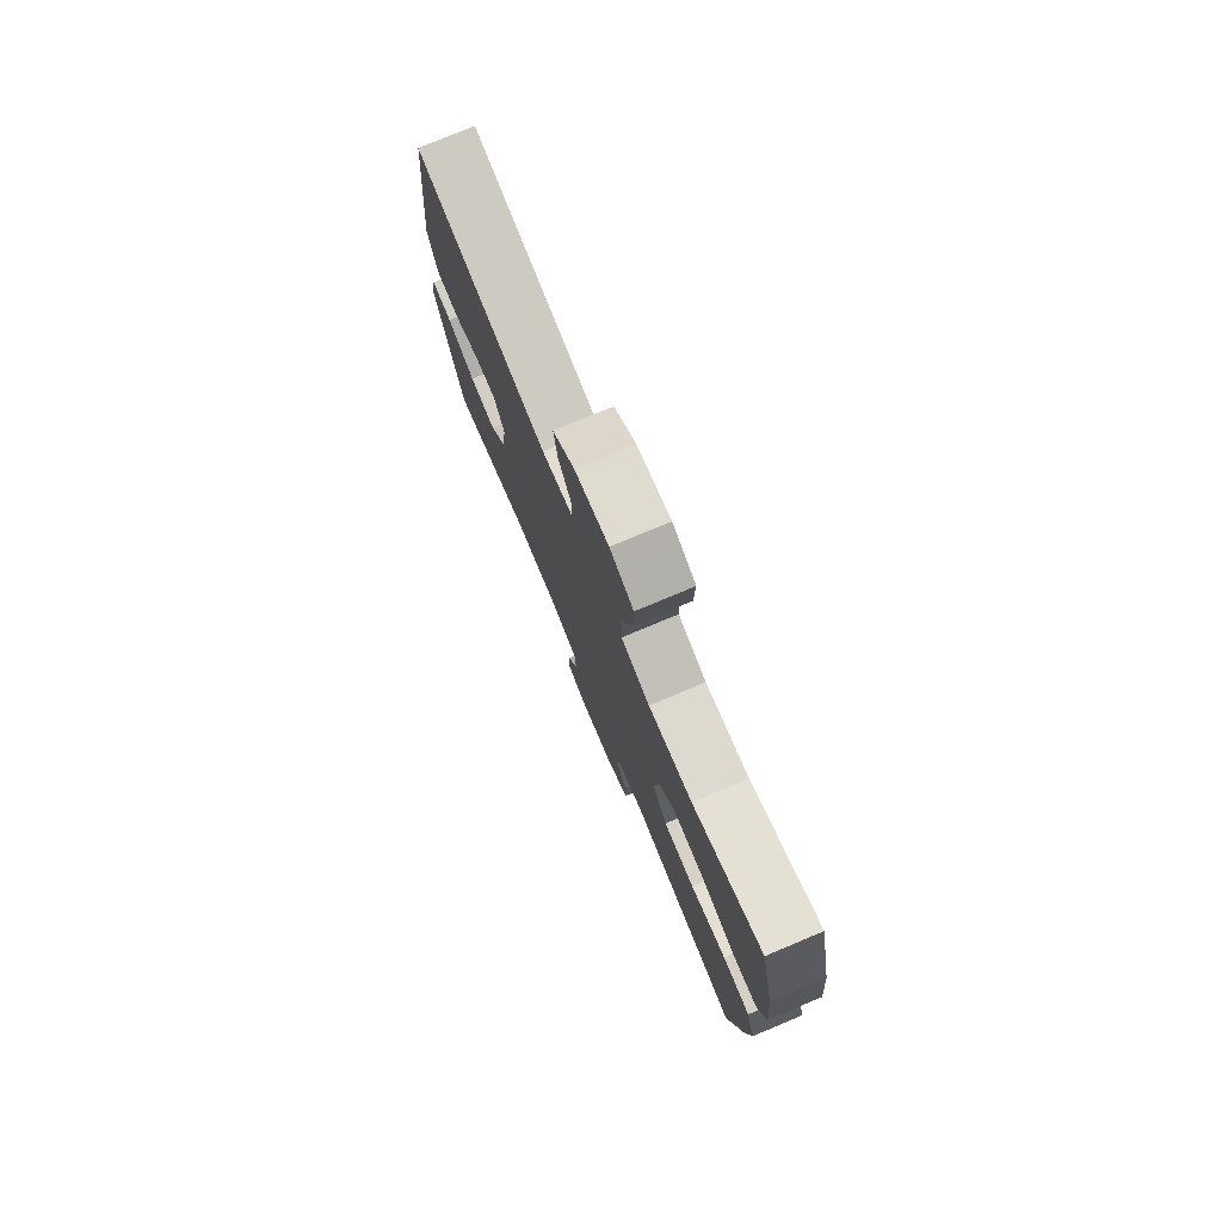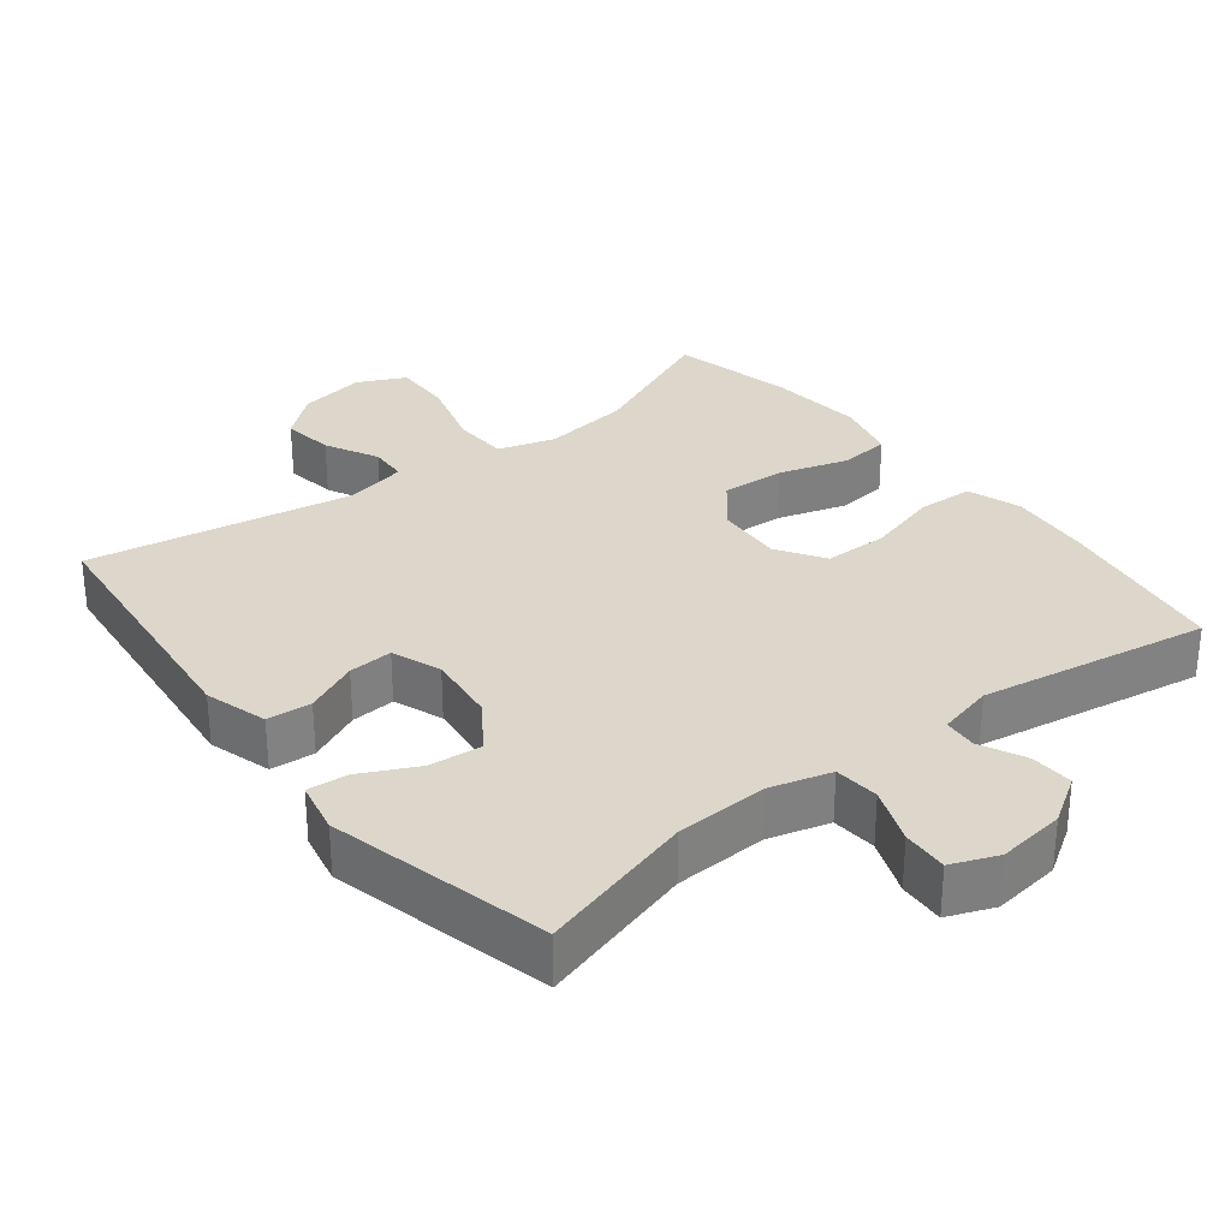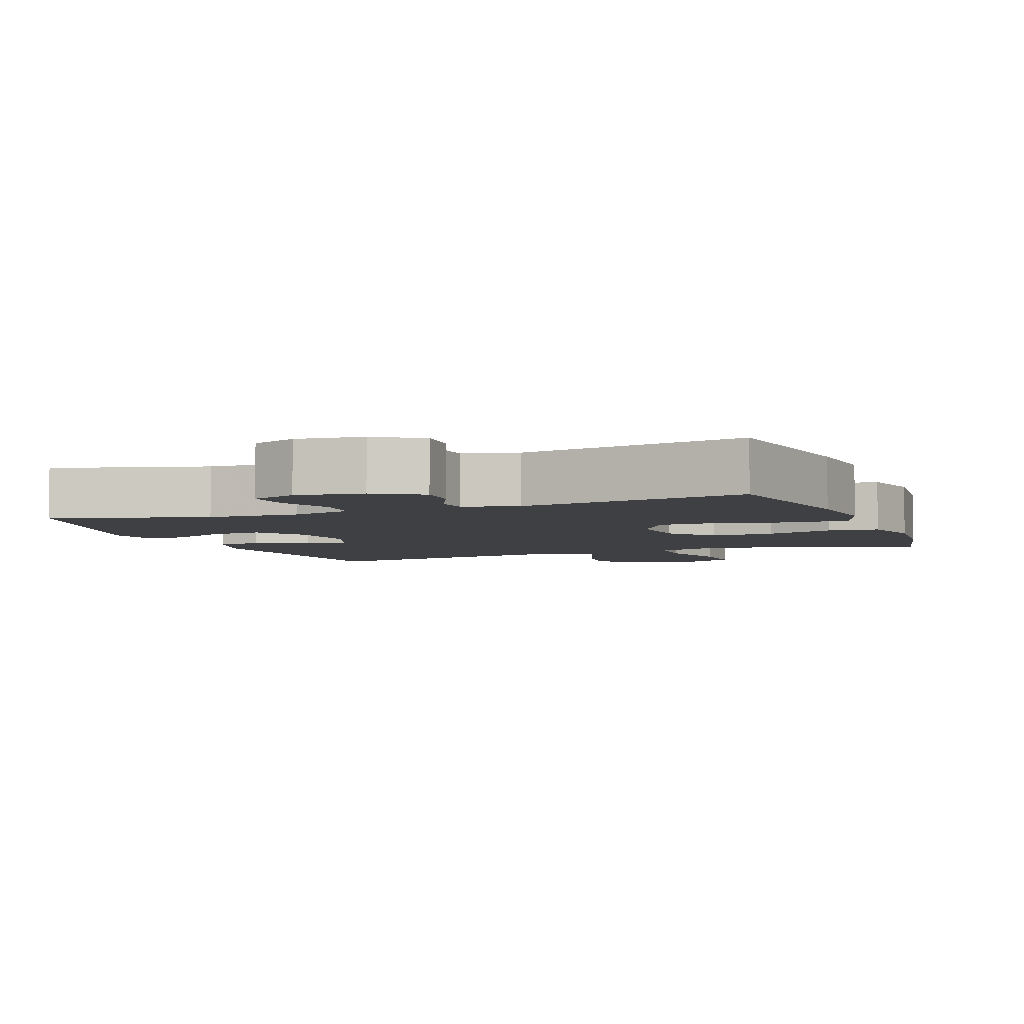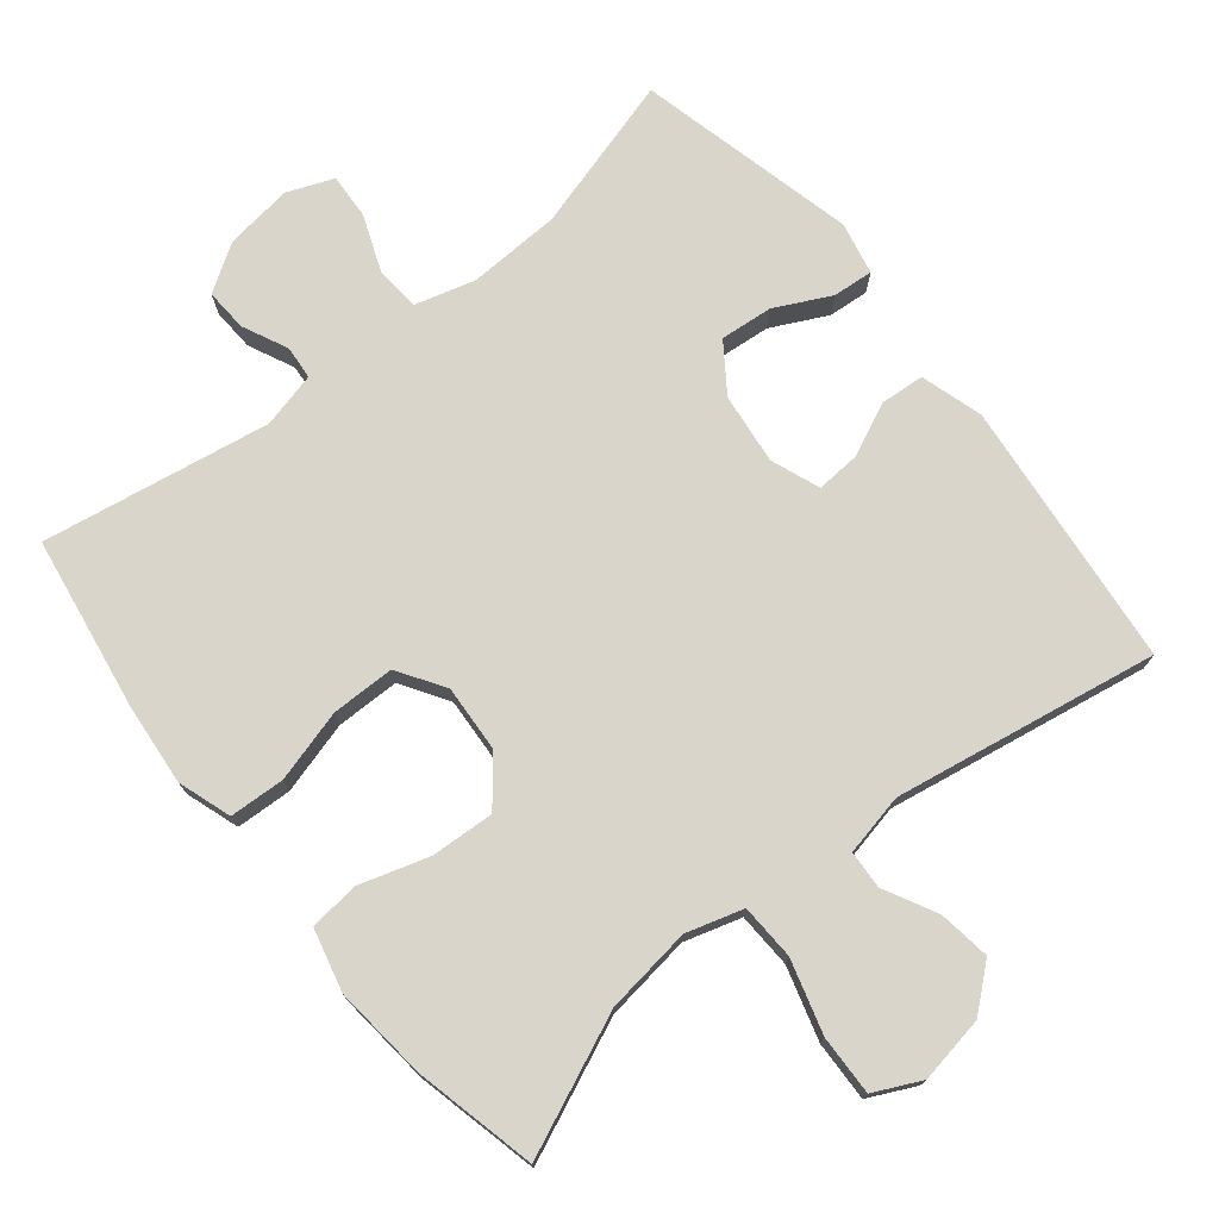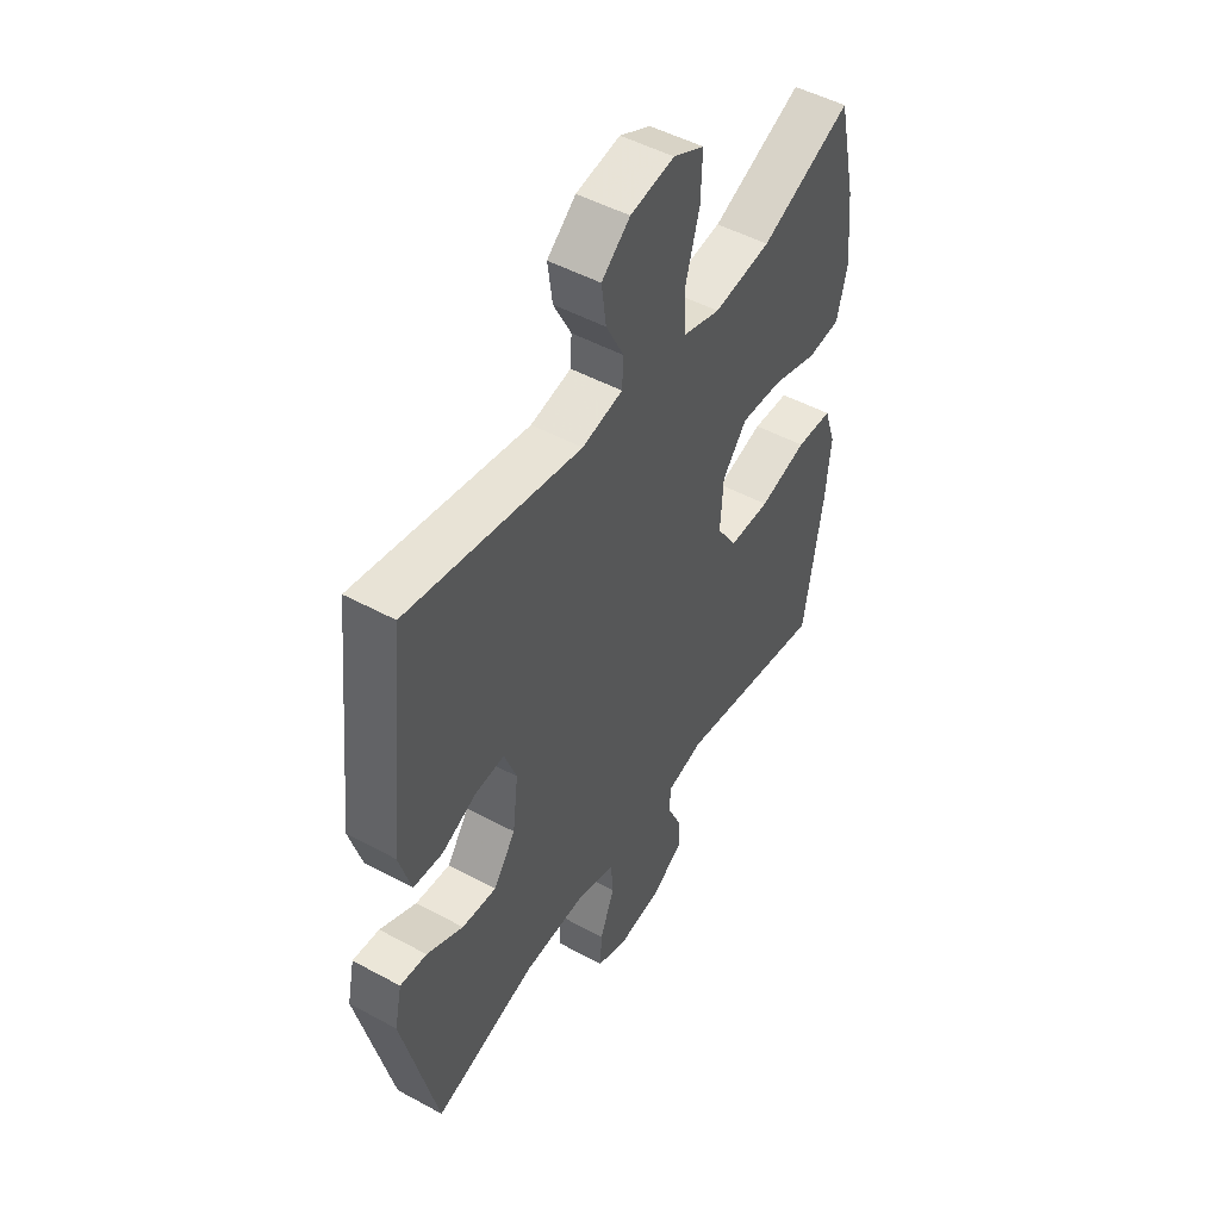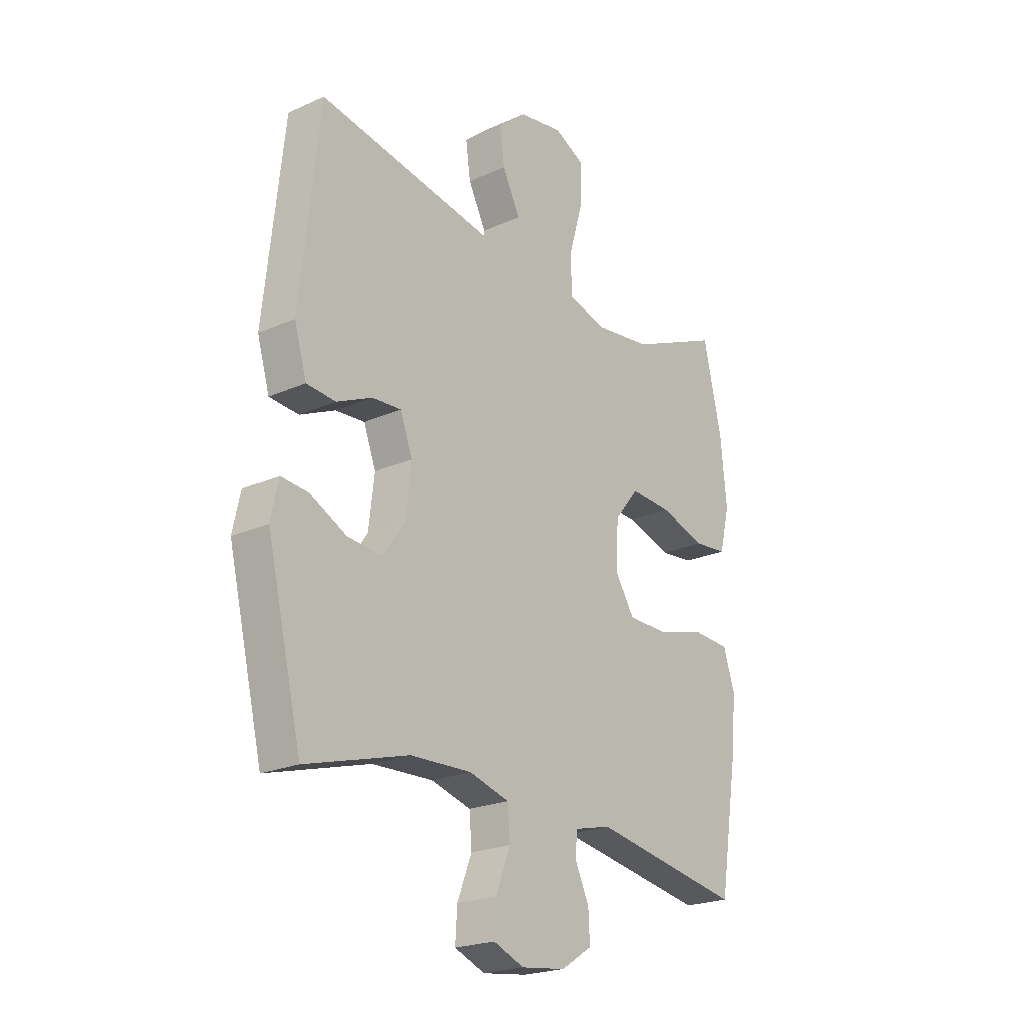
<metadata>
{"format":"obj","ext":"obj","renderer":"f3d","projection":"perspective","resolution":1024,"background":"white","views":[{"elev":77.7,"azim":-112.7,"up":"+Z"},{"elev":30.6,"azim":141.8,"up":"+Y"},{"elev":-4.9,"azim":-159.0,"up":"+Y"},{"elev":74.5,"azim":-39.0,"up":"+Y"},{"elev":48.9,"azim":121.2,"up":"+Z"},{"elev":-22.2,"azim":127.9,"up":"+Z"}]}
</metadata>
<code>
v -0.5 0.07 -0.5
v -0.54 0.07 -0.255
v -0.551 0.07 -0.14
v -0.526 0.07 -0.065
v -0.448 0.07 -0.061
v -0.346 0.07 -0.089
v -0.257 0.07 -0.088
v -0.215 0.07 -0.022
v -0.221 0.07 0.072
v -0.273 0.07 0.136
v -0.362 0.07 0.131
v -0.459 0.07 0.101
v -0.53 0.07 0.108
v -0.552 0.07 0.196
v -0.539 0.07 0.329
v -0.5 0.07 0.5
v -0.306 0.07 0.416
v -0.184 0.07 0.4
v -0.104 0.07 0.424
v -0.101 0.07 0.502
v -0.131 0.07 0.605
v -0.134 0.07 0.689
v -0.068 0.07 0.721
v 0.026 0.07 0.705
v 0.087 0.07 0.654
v 0.077 0.07 0.581
v 0.039 0.07 0.507
v 0.042 0.07 0.453
v 0.129 0.07 0.435
v 0.5 0.07 0.5
v 0.541 0.07 0.123
v 0.515 0.07 0.035
v 0.453 0.07 0.03
v 0.378 0.07 0.064
v 0.316 0.07 0.068
v 0.29 0.07 -0.001
v 0.302 0.07 -0.101
v 0.349 0.07 -0.168
v 0.423 0.07 -0.161
v 0.501 0.07 -0.122
v 0.558 0.07 -0.117
v 0.574 0.07 -0.191
v 0.5 0.07 -0.5
v 0.281 0.07 -0.438
v 0.151 0.07 -0.433
v 0.066 0.07 -0.457
v 0.061 0.07 -0.52
v 0.092 0.07 -0.599
v 0.096 0.07 -0.663
v 0.031 0.07 -0.689
v -0.064 0.07 -0.677
v -0.13 0.07 -0.635
v -0.127 0.07 -0.575
v -0.097 0.07 -0.511
v -0.101 0.07 -0.464
v -0.179 0.07 -0.445
v -0.5 0 -0.5
v -0.54 0 -0.255
v -0.551 0 -0.14
v -0.526 0 -0.065
v -0.448 0 -0.061
v -0.346 0 -0.089
v -0.257 0 -0.088
v -0.215 0 -0.022
v -0.221 0 0.072
v -0.273 0 0.136
v -0.362 0 0.131
v -0.459 0 0.101
v -0.53 0 0.108
v -0.552 0 0.196
v -0.539 0 0.329
v -0.5 0 0.5
v -0.306 0 0.416
v -0.184 0 0.4
v -0.104 0 0.424
v -0.101 0 0.502
v -0.131 0 0.605
v -0.134 0 0.689
v -0.068 0 0.721
v 0.026 0 0.705
v 0.087 0 0.654
v 0.077 0 0.581
v 0.039 0 0.507
v 0.042 0 0.453
v 0.129 0 0.435
v 0.5 0 0.5
v 0.541 0 0.123
v 0.515 0 0.035
v 0.453 0 0.03
v 0.378 0 0.064
v 0.316 0 0.068
v 0.29 0 -0.001
v 0.302 0 -0.101
v 0.349 0 -0.168
v 0.423 0 -0.161
v 0.501 0 -0.122
v 0.558 0 -0.117
v 0.574 0 -0.191
v 0.5 0 -0.5
v 0.281 0 -0.438
v 0.151 0 -0.433
v 0.066 0 -0.457
v 0.061 0 -0.52
v 0.092 0 -0.599
v 0.096 0 -0.663
v 0.031 0 -0.689
v -0.064 0 -0.677
v -0.13 0 -0.635
v -0.127 0 -0.575
v -0.097 0 -0.511
v -0.101 0 -0.464
v -0.179 0 -0.445
f 51 52 53 54
f 51 54 55
f 50 51 55
f 47 48 49 50
f 46 47 50 55
f 45 46 55 56
f 41 42 43 44
f 39 40 41 44
f 38 39 44 45
f 37 38 45 56
f 31 32 33 34
f 29 30 31 34
f 28 29 34 35
f 24 25 26 27
f 24 27 28
f 23 24 28
f 20 21 22 23
f 19 20 23 28
f 18 19 28 35
f 14 15 16 17
f 11 12 13 14
f 10 11 14 17
f 9 10 17 18
f 3 4 5 6
f 3 6 7
f 2 3 7
f 1 2 7
f 36 37 56 1
f 8 9 18 35
f 8 35 36
f 1 7 8 36
f 110 109 108 107
f 111 110 107
f 111 107 106
f 106 105 104 103
f 111 106 103 102
f 112 111 102 101
f 100 99 98 97
f 100 97 96 95
f 101 100 95 94
f 112 101 94 93
f 90 89 88 87
f 90 87 86 85
f 91 90 85 84
f 83 82 81 80
f 84 83 80
f 84 80 79
f 79 78 77 76
f 84 79 76 75
f 91 84 75 74
f 73 72 71 70
f 70 69 68 67
f 73 70 67 66
f 74 73 66 65
f 62 61 60 59
f 63 62 59
f 63 59 58
f 63 58 57
f 57 112 93 92
f 91 74 65 64
f 92 91 64
f 92 64 63 57
f 1 57 58 2
f 2 58 59 3
f 3 59 60 4
f 4 60 61 5
f 5 61 62 6
f 6 62 63 7
f 7 63 64 8
f 8 64 65 9
f 9 65 66 10
f 10 66 67 11
f 11 67 68 12
f 12 68 69 13
f 13 69 70 14
f 14 70 71 15
f 15 71 72 16
f 16 72 73 17
f 17 73 74 18
f 18 74 75 19
f 19 75 76 20
f 20 76 77 21
f 21 77 78 22
f 22 78 79 23
f 23 79 80 24
f 24 80 81 25
f 25 81 82 26
f 26 82 83 27
f 27 83 84 28
f 28 84 85 29
f 29 85 86 30
f 30 86 87 31
f 31 87 88 32
f 32 88 89 33
f 33 89 90 34
f 34 90 91 35
f 35 91 92 36
f 36 92 93 37
f 37 93 94 38
f 38 94 95 39
f 39 95 96 40
f 40 96 97 41
f 41 97 98 42
f 42 98 99 43
f 43 99 100 44
f 44 100 101 45
f 45 101 102 46
f 46 102 103 47
f 47 103 104 48
f 48 104 105 49
f 49 105 106 50
f 50 106 107 51
f 51 107 108 52
f 52 108 109 53
f 53 109 110 54
f 54 110 111 55
f 55 111 112 56
f 56 112 57 1

</code>
